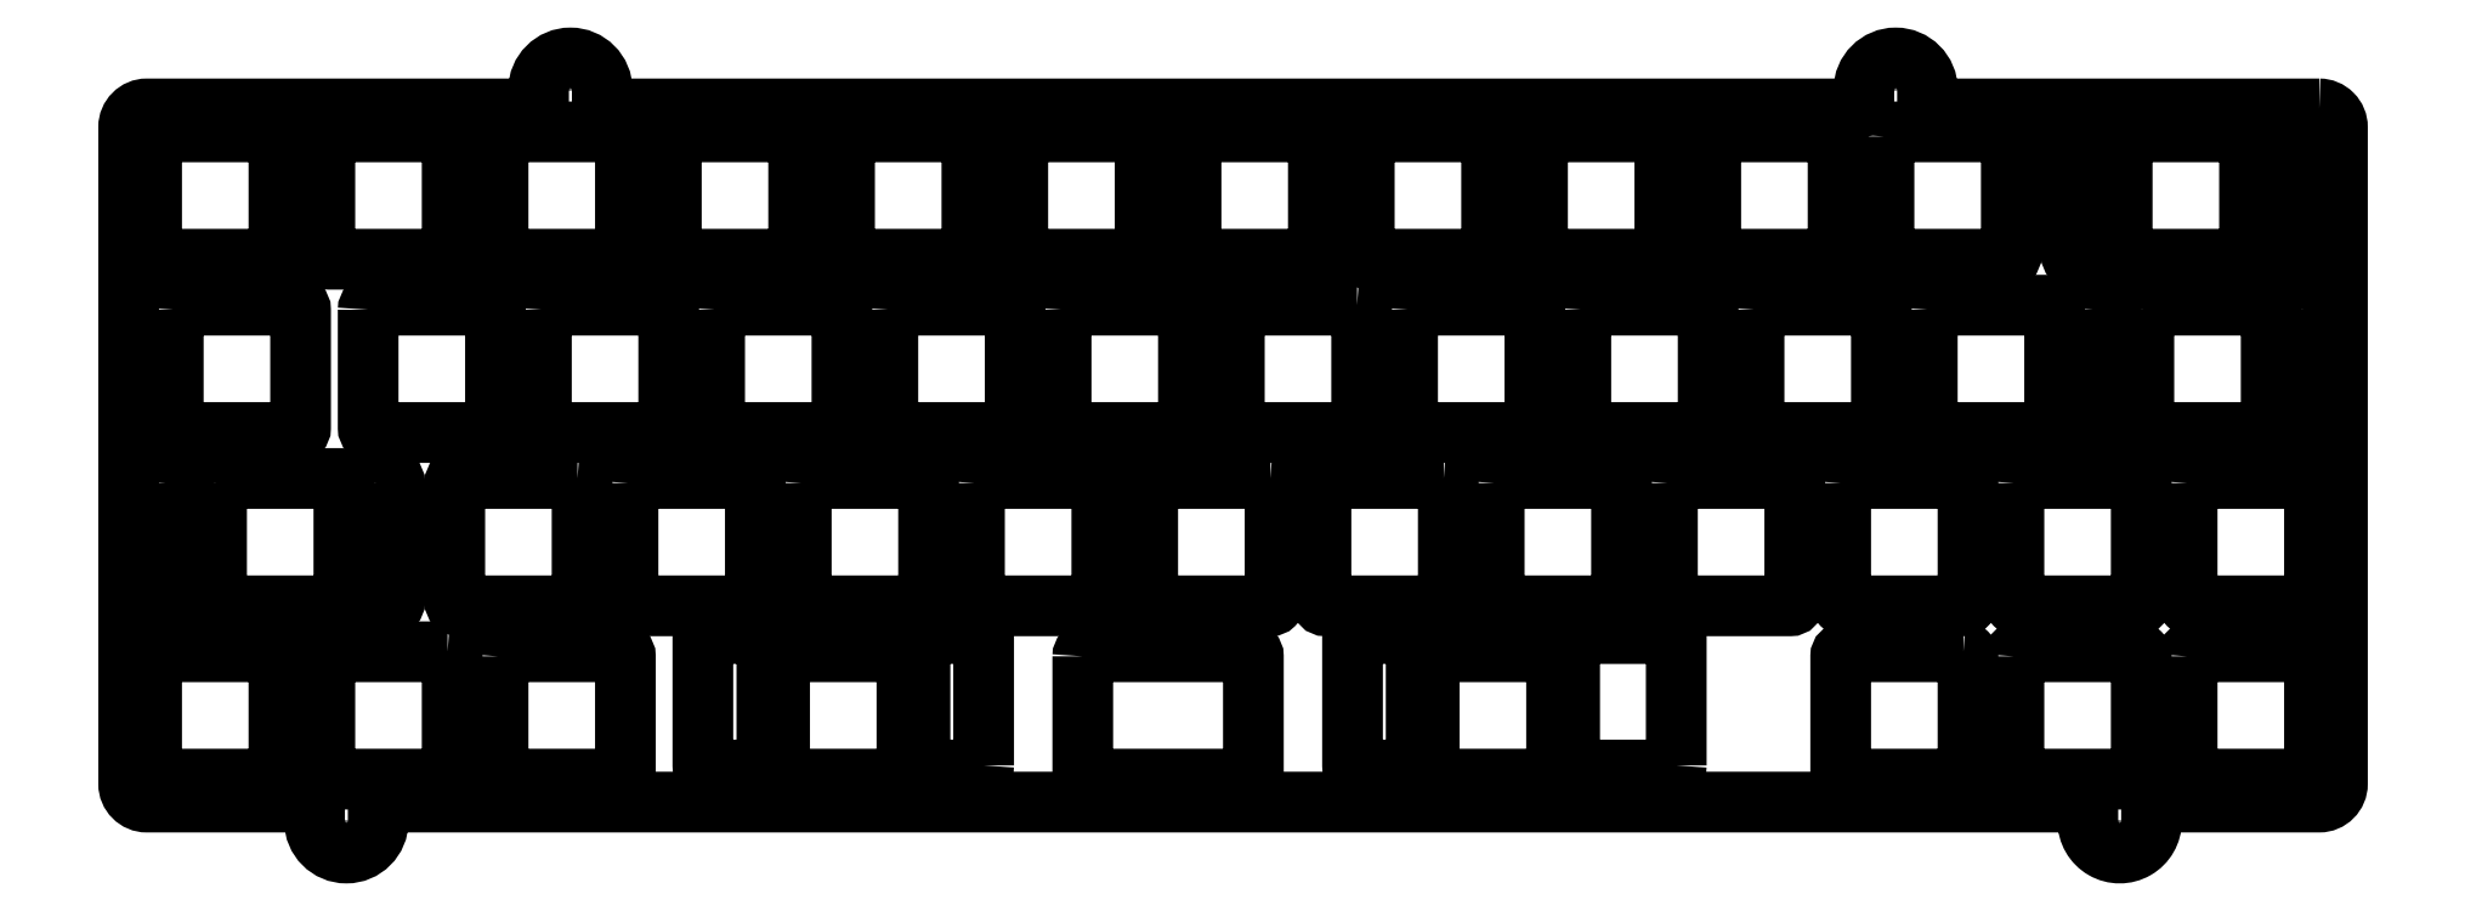
<metadata>
{"format":"dxf","ext":"dxf","renderer":"ezdxf+matplotlib","layout":"modelspace","background":"white","min_lineweight":24,"dpi":150}
</metadata>
<code>
0
SECTION
2
ENTITIES
0
LWPOLYLINE
8
0
90
32
70
1
43
0
10
240.9
20
2.776e-15
42
-0.4142
10
242.9
20
-2
10
242.9
20
-74.2
42
-0.4142
10
240.9
20
-76.2
10
223.4
20
-76.2
42
0.4142
10
222.4
20
-77.2
10
222.4
20
-78.3
42
-1
10
215.4
20
-78.3
10
215.4
20
-77.2
42
0.4142
10
214.4
20
-76.2
10
28.44
20
-76.2
42
0.4142
10
27.44
20
-77.2
10
27.44
20
-78.3
42
-1
10
20.44
20
-78.3
10
20.44
20
-77.2
42
0.4142
10
19.44
20
-76.2
10
2
20
-76.2
42
-0.4142
10
0
20
-74.2
10
-7.494e-15
20
-2
42
-0.4142
10
2
20
0
10
44.08
20
4.163e-16
42
0.4142
10
45.08
20
1
10
45.08
20
2.1
42
-1
10
52.08
20
2.1
10
52.08
20
1
42
0.4142
10
53.08
20
0
10
189.8
20
-1.388e-16
42
0.4142
10
190.8
20
1
10
190.8
20
2.1
42
-1
10
197.8
20
2.1
10
197.8
20
1
42
0.4142
10
198.8
20
0
0
CIRCLE
8
0
10
23.94
20
-78.3
30
0
40
1
210
0
220
-0
230
1
0
CIRCLE
8
0
10
48.58
20
2.1
30
0
40
1
210
0
220
-0
230
1
0
CIRCLE
8
0
10
218.9
20
-78.3
30
0
40
1
210
0
220
-0
230
1
0
CIRCLE
8
0
10
194.3
20
2.1
30
0
40
1
210
0
220
-0
230
1
0
LWPOLYLINE
8
0
90
8
70
1
43
0
10
59.68
20
-3.025
42
-0.4142
10
60.17
20
-2.525
10
73.17
20
-2.525
42
-0.4142
10
73.67
20
-3.025
10
73.67
20
-16.02
42
-0.4142
10
73.17
20
-16.53
10
60.17
20
-16.53
42
-0.4142
10
59.68
20
-16.02
0
LWPOLYLINE
8
0
90
8
70
1
43
0
10
116.8
20
-3.025
42
-0.4142
10
117.3
20
-2.525
10
130.3
20
-2.525
42
-0.4142
10
130.8
20
-3.025
10
130.8
20
-16.02
42
-0.4142
10
130.3
20
-16.53
10
117.3
20
-16.53
42
-0.4142
10
116.8
20
-16.02
0
LWPOLYLINE
8
0
90
8
70
1
43
0
10
4.069
20
-41.12
10
4.069
20
-54.13
42
0.4142
10
4.569
20
-54.62
10
5.569
20
-54.62
42
0.4142
10
6.069
20
-54.13
10
6.069
20
-41.12
42
0.4142
10
5.569
20
-40.62
10
4.569
20
-40.62
42
0.4142
0
LWPOLYLINE
8
0
90
8
70
1
43
0
10
27.27
20
-41.12
10
27.27
20
-54.13
42
0.4142
10
27.77
20
-54.62
10
28.77
20
-54.62
42
0.4142
10
29.27
20
-54.13
10
29.27
20
-41.12
42
0.4142
10
28.77
20
-40.62
10
27.77
20
-40.62
42
0.4142
0
LWPOLYLINE
8
0
90
8
70
1
43
0
10
78.72
20
-3.025
42
-0.4142
10
79.22
20
-2.525
10
92.22
20
-2.525
42
-0.4142
10
92.73
20
-3.025
10
92.73
20
-16.02
42
-0.4142
10
92.22
20
-16.53
10
79.22
20
-16.53
42
-0.4142
10
78.72
20
-16.02
0
LWPOLYLINE
8
0
90
8
70
1
43
0
10
26.34
20
-22.07
42
-0.4142
10
26.84
20
-21.58
10
39.84
20
-21.57
42
-0.4142
10
40.34
20
-22.07
10
40.34
20
-35.08
42
-0.4142
10
39.84
20
-35.58
10
26.84
20
-35.58
42
-0.4142
10
26.34
20
-35.08
0
LWPOLYLINE
8
0
90
8
70
1
43
0
10
4.906
20
-22.07
42
-0.4142
10
5.406
20
-21.58
10
18.41
20
-21.57
42
-0.4142
10
18.91
20
-22.07
10
18.91
20
-35.08
42
-0.4142
10
18.41
20
-35.58
10
5.406
20
-35.58
42
-0.4142
10
4.906
20
-35.08
0
LWPOLYLINE
8
0
90
8
70
1
43
0
10
40.62
20
-3.025
42
-0.4142
10
41.12
20
-2.525
10
54.13
20
-2.525
42
-0.4142
10
54.62
20
-3.025
10
54.62
20
-16.02
42
-0.4142
10
54.13
20
-16.53
10
41.12
20
-16.52
42
-0.4142
10
40.62
20
-16.02
0
LWPOLYLINE
8
0
90
8
70
1
43
0
10
21.58
20
-3.025
42
-0.4142
10
22.07
20
-2.525
10
35.08
20
-2.525
42
-0.4142
10
35.58
20
-3.025
10
35.58
20
-16.02
42
-0.4142
10
35.08
20
-16.53
10
22.08
20
-16.53
42
-0.4142
10
21.58
20
-16.02
0
LWPOLYLINE
8
0
90
8
70
1
43
0
10
9.669
20
-41.12
42
-0.4142
10
10.17
20
-40.62
10
23.17
20
-40.62
42
-0.4142
10
23.67
20
-41.12
10
23.67
20
-54.13
42
-0.4142
10
23.17
20
-54.62
10
10.17
20
-54.62
42
-0.4142
10
9.669
20
-54.13
0
LWPOLYLINE
8
0
90
8
70
1
43
0
10
221.6
20
-22.07
42
-0.4142
10
222.1
20
-21.58
10
235.1
20
-21.57
42
-0.4142
10
235.6
20
-22.07
10
235.6
20
-35.08
42
-0.4142
10
235.1
20
-35.58
10
222.1
20
-35.58
42
-0.4142
10
221.6
20
-35.08
0
LWPOLYLINE
8
0
90
8
70
1
43
0
10
93.01
20
-41.12
10
93.01
20
-54.13
42
0.4142
10
93.51
20
-54.63
10
106.5
20
-54.62
42
0.4142
10
107
20
-54.13
10
107
20
-41.12
42
0.4142
10
106.5
20
-40.62
10
93.51
20
-40.62
42
0.4142
0
LWPOLYLINE
8
0
90
8
70
1
43
0
10
125.6
20
-40.62
42
-0.4142
10
126.1
20
-41.12
10
126.1
20
-54.13
42
-0.4142
10
125.6
20
-54.62
10
112.6
20
-54.63
42
-0.4142
10
112.1
20
-54.13
10
112.1
20
-41.12
42
-0.4142
10
112.6
20
-40.62
0
LWPOLYLINE
8
0
90
8
70
1
43
0
10
216
20
-22.07
42
-0.4142
10
216.5
20
-21.58
10
217.5
20
-21.57
42
-0.4142
10
218
20
-22.07
10
218
20
-35.08
42
-0.4142
10
217.5
20
-35.58
10
216.5
20
-35.58
42
-0.4142
10
216
20
-35.08
0
LWPOLYLINE
8
0
90
8
70
1
43
0
10
226.4
20
-41.12
42
-0.4142
10
226.9
20
-40.62
10
239.9
20
-40.62
42
-0.4142
10
240.4
20
-41.12
10
240.4
20
-54.13
42
-0.4142
10
239.9
20
-54.62
10
226.9
20
-54.62
42
-0.4142
10
226.4
20
-54.13
0
LWPOLYLINE
8
0
90
8
70
1
43
0
10
150.2
20
-41.12
42
-0.4142
10
150.7
20
-40.62
10
163.7
20
-40.63
42
-0.4142
10
164.2
20
-41.12
10
164.2
20
-54.13
42
-0.4142
10
163.7
20
-54.62
10
150.7
20
-54.63
42
-0.4142
10
150.2
20
-54.13
0
LWPOLYLINE
8
0
90
8
70
1
43
0
10
2.525
20
-60.17
42
-0.4142
10
3.025
20
-59.68
10
16.02
20
-59.68
42
-0.4142
10
16.53
20
-60.17
10
16.52
20
-73.17
42
-0.4142
10
16.02
20
-73.67
10
3.025
20
-73.67
42
-0.4142
10
2.525
20
-73.17
0
LWPOLYLINE
8
0
90
8
70
1
43
0
10
73.96
20
-41.12
42
-0.4142
10
74.46
20
-40.62
10
87.46
20
-40.62
42
-0.4142
10
87.96
20
-41.12
10
87.96
20
-54.13
42
-0.4142
10
87.46
20
-54.62
10
74.46
20
-54.62
42
-0.4142
10
73.96
20
-54.13
0
LWPOLYLINE
8
0
90
8
70
1
43
0
10
94.02
20
-72.17
42
-0.4142
10
93.52
20
-72.67
10
87.52
20
-72.68
42
-0.4142
10
87.02
20
-72.17
10
87.02
20
-58.17
42
-0.4142
10
87.52
20
-57.67
10
93.52
20
-57.67
42
-0.4142
10
94.02
20
-58.17
0
LWPOLYLINE
8
0
90
8
70
1
43
0
10
35.08
20
-59.68
42
-0.4142
10
35.58
20
-60.17
10
35.58
20
-73.17
42
-0.4142
10
35.08
20
-73.67
10
22.07
20
-73.67
42
-0.4142
10
21.58
20
-73.17
10
21.57
20
-60.17
42
-0.4142
10
22.07
20
-59.68
0
LWPOLYLINE
8
0
90
8
70
1
43
0
10
40.62
20
-60.17
42
-0.4142
10
41.12
20
-59.68
10
54.13
20
-59.68
42
-0.4142
10
54.62
20
-60.17
10
54.62
20
-73.17
42
-0.4142
10
54.13
20
-73.67
10
41.12
20
-73.67
42
-0.4142
10
40.62
20
-73.17
0
LWPOLYLINE
8
0
90
8
70
1
43
0
10
71.58
20
-60.17
42
-0.4142
10
72.08
20
-59.68
10
85.08
20
-59.67
42
-0.4142
10
85.58
20
-60.17
10
85.58
20
-73.17
42
-0.4142
10
85.08
20
-73.67
10
72.08
20
-73.67
42
-0.4142
10
71.58
20
-73.17
0
LWPOLYLINE
8
0
90
8
70
1
43
0
10
70.18
20
-72.17
42
-0.4142
10
69.68
20
-72.67
10
63.64
20
-72.67
42
-0.4142
10
63.14
20
-72.17
10
63.14
20
-58.17
42
-0.4142
10
63.64
20
-57.67
10
69.68
20
-57.67
42
-0.4142
10
70.18
20
-58.17
0
LWPOLYLINE
8
0
90
8
70
1
43
0
10
170.2
20
-72.17
42
-0.4142
10
169.7
20
-72.67
10
159
20
-72.68
42
-0.4142
10
158.5
20
-72.17
10
158.5
20
-58.17
42
-0.4142
10
159
20
-57.67
10
169.7
20
-57.68
42
-0.4142
10
170.2
20
-58.17
0
LWPOLYLINE
8
0
90
8
70
1
43
0
10
141.6
20
-72.17
42
-0.4142
10
141.1
20
-72.67
10
135.1
20
-72.68
42
-0.4142
10
134.6
20
-72.17
10
134.6
20
-58.17
42
-0.4142
10
135.1
20
-57.67
10
141.1
20
-57.67
42
-0.4142
10
141.6
20
-58.17
0
LWPOLYLINE
8
0
90
8
70
1
43
0
10
54.91
20
-41.12
10
54.91
20
-54.13
42
0.4142
10
55.41
20
-54.62
10
68.41
20
-54.62
42
0.4142
10
68.91
20
-54.13
10
68.91
20
-41.12
42
0.4142
10
68.41
20
-40.62
10
55.41
20
-40.62
42
0.4142
0
LWPOLYLINE
8
0
90
8
70
1
43
0
10
188.3
20
-41.12
42
-0.4142
10
188.8
20
-40.62
10
201.8
20
-40.62
42
-0.4142
10
202.3
20
-41.12
10
202.3
20
-54.13
42
-0.4142
10
201.8
20
-54.62
10
188.8
20
-54.62
42
-0.4142
10
188.3
20
-54.13
0
LWPOLYLINE
8
0
90
8
70
1
43
0
10
49.36
20
-40.62
42
-0.4142
10
49.86
20
-41.12
10
49.86
20
-54.13
42
-0.4142
10
49.36
20
-54.62
10
36.36
20
-54.62
42
-0.4142
10
35.86
20
-54.13
10
35.86
20
-41.12
42
-0.4142
10
36.36
20
-40.62
0
LWPOLYLINE
8
0
90
8
70
1
43
0
10
169.2
20
-41.12
10
169.2
20
-54.13
42
0.4142
10
169.7
20
-54.62
10
182.7
20
-54.62
42
0.4142
10
183.2
20
-54.13
10
183.2
20
-41.12
42
0.4142
10
182.7
20
-40.62
10
169.7
20
-40.62
42
0.4142
0
LWPOLYLINE
8
0
90
8
70
1
43
0
10
143
20
-60.17
42
-0.4142
10
143.5
20
-59.68
10
156.5
20
-59.67
42
-0.4142
10
157
20
-60.17
10
157
20
-73.17
42
-0.4142
10
156.5
20
-73.67
10
143.5
20
-73.68
42
-0.4142
10
143
20
-73.17
0
LWPOLYLINE
8
0
90
8
70
1
43
0
10
207.3
20
-41.12
42
-0.4142
10
207.8
20
-40.62
10
220.8
20
-40.62
42
-0.4142
10
221.3
20
-41.12
10
221.3
20
-54.13
42
-0.4142
10
220.8
20
-54.62
10
207.8
20
-54.62
42
-0.4142
10
207.3
20
-54.13
0
LWPOLYLINE
8
0
90
8
70
1
43
0
10
2.525
20
-3.025
42
-0.4142
10
3.025
20
-2.525
10
16.02
20
-2.525
42
-0.4142
10
16.53
20
-3.025
10
16.53
20
-16.02
42
-0.4142
10
16.02
20
-16.53
10
3.025
20
-16.53
42
-0.4142
10
2.525
20
-16.02
0
LWPOLYLINE
8
0
90
8
70
1
43
0
10
135.1
20
-21.57
42
-0.4142
10
135.6
20
-22.07
10
135.6
20
-35.08
42
-0.4142
10
135.1
20
-35.58
10
122.1
20
-35.58
42
-0.4142
10
121.6
20
-35.08
10
121.6
20
-22.07
42
-0.4142
10
122.1
20
-21.58
0
LWPOLYLINE
8
0
90
8
70
1
43
0
10
207.3
20
-60.17
42
-0.4142
10
207.8
20
-59.68
10
220.8
20
-59.67
42
-0.4142
10
221.3
20
-60.17
10
221.3
20
-73.17
42
-0.4142
10
220.8
20
-73.67
10
207.8
20
-73.67
42
-0.4142
10
207.3
20
-73.17
0
LWPOLYLINE
8
0
90
8
70
1
43
0
10
154.9
20
-3.025
42
-0.4142
10
155.4
20
-2.525
10
168.4
20
-2.525
42
-0.4142
10
168.9
20
-3.025
10
168.9
20
-16.02
42
-0.4142
10
168.4
20
-16.53
10
155.4
20
-16.53
42
-0.4142
10
154.9
20
-16.02
0
LWPOLYLINE
8
0
90
8
70
1
43
0
10
97.77
20
-3.025
42
-0.4142
10
98.28
20
-2.525
10
111.3
20
-2.525
42
-0.4142
10
111.8
20
-3.025
10
111.8
20
-16.02
42
-0.4142
10
111.3
20
-16.53
10
98.28
20
-16.53
42
-0.4142
10
97.78
20
-16.02
0
LWPOLYLINE
8
0
90
8
70
1
43
0
10
104.9
20
-60.17
42
-0.4142
10
105.4
20
-59.68
10
123.2
20
-59.67
42
-0.4142
10
123.7
20
-60.17
10
123.7
20
-73.17
42
-0.4142
10
123.2
20
-73.67
10
105.4
20
-73.68
42
-0.4142
10
104.9
20
-73.17
0
LWPOLYLINE
8
0
90
8
70
1
43
0
10
140.6
20
-22.07
42
-0.4142
10
141.1
20
-21.58
10
154.1
20
-21.57
42
-0.4142
10
154.6
20
-22.07
10
154.6
20
-35.08
42
-0.4142
10
154.1
20
-35.58
10
141.1
20
-35.58
42
-0.4142
10
140.6
20
-35.08
0
LWPOLYLINE
8
0
90
8
70
1
43
0
10
64.44
20
-22.07
42
-0.4142
10
64.94
20
-21.58
10
77.94
20
-21.58
42
-0.4142
10
78.44
20
-22.07
10
78.44
20
-35.08
42
-0.4142
10
77.94
20
-35.58
10
64.94
20
-35.58
42
-0.4142
10
64.44
20
-35.08
0
LWPOLYLINE
8
0
90
8
70
1
43
0
10
193
20
-3.025
42
-0.4142
10
193.5
20
-2.525
10
206.5
20
-2.525
42
-0.4142
10
207
20
-3.025
10
207
20
-16.02
42
-0.4142
10
206.5
20
-16.53
10
193.5
20
-16.53
42
-0.4142
10
193
20
-16.02
0
LWPOLYLINE
8
0
90
8
70
1
43
0
10
135.9
20
-3.025
42
-0.4142
10
136.4
20
-2.525
10
149.4
20
-2.525
42
-0.4142
10
149.9
20
-3.025
10
149.9
20
-16.02
42
-0.4142
10
149.4
20
-16.53
10
136.4
20
-16.53
42
-0.4142
10
135.9
20
-16.02
0
LWPOLYLINE
8
0
90
8
70
1
43
0
10
102.5
20
-22.07
42
-0.4142
10
103
20
-21.58
10
116
20
-21.57
42
-0.4142
10
116.5
20
-22.07
10
116.5
20
-35.08
42
-0.4142
10
116
20
-35.58
10
103
20
-35.58
42
-0.4142
10
102.5
20
-35.08
0
LWPOLYLINE
8
0
90
8
70
1
43
0
10
174
20
-3.025
42
-0.4142
10
174.5
20
-2.525
10
187.5
20
-2.525
42
-0.4142
10
188
20
-3.025
10
188
20
-16.02
42
-0.4142
10
187.5
20
-16.53
10
174.5
20
-16.53
42
-0.4142
10
174
20
-16.02
0
LWPOLYLINE
8
0
90
8
70
1
43
0
10
144.6
20
-40.62
42
-0.4142
10
145.1
20
-41.12
10
145.1
20
-54.13
42
-0.4142
10
144.6
20
-54.62
10
131.6
20
-54.63
42
-0.4142
10
131.1
20
-54.13
10
131.1
20
-41.12
42
-0.4142
10
131.6
20
-40.62
0
LWPOLYLINE
8
0
90
8
70
1
43
0
10
226.4
20
-60.17
42
-0.4142
10
226.9
20
-59.68
10
239.9
20
-59.67
42
-0.4142
10
240.4
20
-60.17
10
240.4
20
-73.17
42
-0.4142
10
239.9
20
-73.67
10
226.9
20
-73.67
42
-0.4142
10
226.4
20
-73.17
0
LWPOLYLINE
8
0
90
8
70
1
43
0
10
201.8
20
-59.67
42
-0.4142
10
202.3
20
-60.17
10
202.3
20
-73.17
42
-0.4142
10
201.8
20
-73.67
10
188.8
20
-73.67
42
-0.4142
10
188.3
20
-73.17
10
188.3
20
-60.17
42
-0.4142
10
188.8
20
-59.68
0
LWPOLYLINE
8
0
90
8
70
1
43
0
10
159.7
20
-22.07
42
-0.4142
10
160.2
20
-21.58
10
173.2
20
-21.57
42
-0.4142
10
173.7
20
-22.07
10
173.7
20
-35.08
42
-0.4142
10
173.2
20
-35.58
10
160.2
20
-35.58
42
-0.4142
10
159.7
20
-35.08
0
LWPOLYLINE
8
0
90
8
70
1
43
0
10
83.49
20
-22.07
42
-0.4142
10
83.99
20
-21.58
10
96.99
20
-21.57
42
-0.4142
10
97.49
20
-22.07
10
97.49
20
-35.08
42
-0.4142
10
96.99
20
-35.58
10
83.99
20
-35.58
42
-0.4142
10
83.49
20
-35.08
0
LWPOLYLINE
8
0
90
8
70
1
43
0
10
197.8
20
-22.07
42
-0.4142
10
198.3
20
-21.58
10
211.3
20
-21.57
42
-0.4142
10
211.8
20
-22.07
10
211.8
20
-35.08
42
-0.4142
10
211.3
20
-35.58
10
198.3
20
-35.58
42
-0.4142
10
197.8
20
-35.08
0
LWPOLYLINE
8
0
90
8
70
1
43
0
10
239.2
20
-22.07
42
-0.4142
10
239.7
20
-21.58
10
240.7
20
-21.57
42
-0.4142
10
241.2
20
-22.07
10
241.2
20
-35.08
42
-0.4142
10
240.7
20
-35.58
10
239.7
20
-35.58
42
-0.4142
10
239.2
20
-35.08
0
LWPOLYLINE
8
0
90
8
70
1
43
0
10
178.7
20
-22.07
42
-0.4142
10
179.2
20
-21.58
10
192.2
20
-21.57
42
-0.4142
10
192.7
20
-22.07
10
192.7
20
-35.08
42
-0.4142
10
192.2
20
-35.58
10
179.2
20
-35.58
42
-0.4142
10
178.7
20
-35.08
0
LWPOLYLINE
8
0
90
8
70
1
43
0
10
219.2
20
-3.025
42
-0.4142
10
219.7
20
-2.525
10
232.7
20
-2.525
42
-0.4142
10
233.2
20
-3.025
10
233.2
20
-16.02
42
-0.4142
10
232.7
20
-16.53
10
219.7
20
-16.53
42
-0.4142
10
219.2
20
-16.02
0
LWPOLYLINE
8
0
90
8
70
1
43
0
10
213.6
20
-3.025
42
-0.4142
10
214.1
20
-2.525
10
215.1
20
-2.525
42
-0.4142
10
215.6
20
-3.025
10
215.6
20
-16.02
42
-0.4142
10
215.1
20
-16.53
10
214.1
20
-16.52
42
-0.4142
10
213.6
20
-16.02
0
LWPOLYLINE
8
0
90
8
70
1
43
0
10
236.8
20
-3.025
42
-0.4142
10
237.3
20
-2.525
10
238.3
20
-2.525
42
-0.4142
10
238.8
20
-3.025
10
238.8
20
-16.02
42
-0.4142
10
238.3
20
-16.53
10
237.3
20
-16.52
42
-0.4142
10
236.8
20
-16.02
0
LWPOLYLINE
8
0
90
8
70
1
43
0
10
45.39
20
-22.07
42
-0.4142
10
45.89
20
-21.58
10
58.89
20
-21.58
42
-0.4142
10
59.39
20
-22.07
10
59.39
20
-35.08
42
-0.4142
10
58.89
20
-35.58
10
45.89
20
-35.58
42
-0.4142
10
45.39
20
-35.08
0
ENDSEC
0
EOF

</code>
